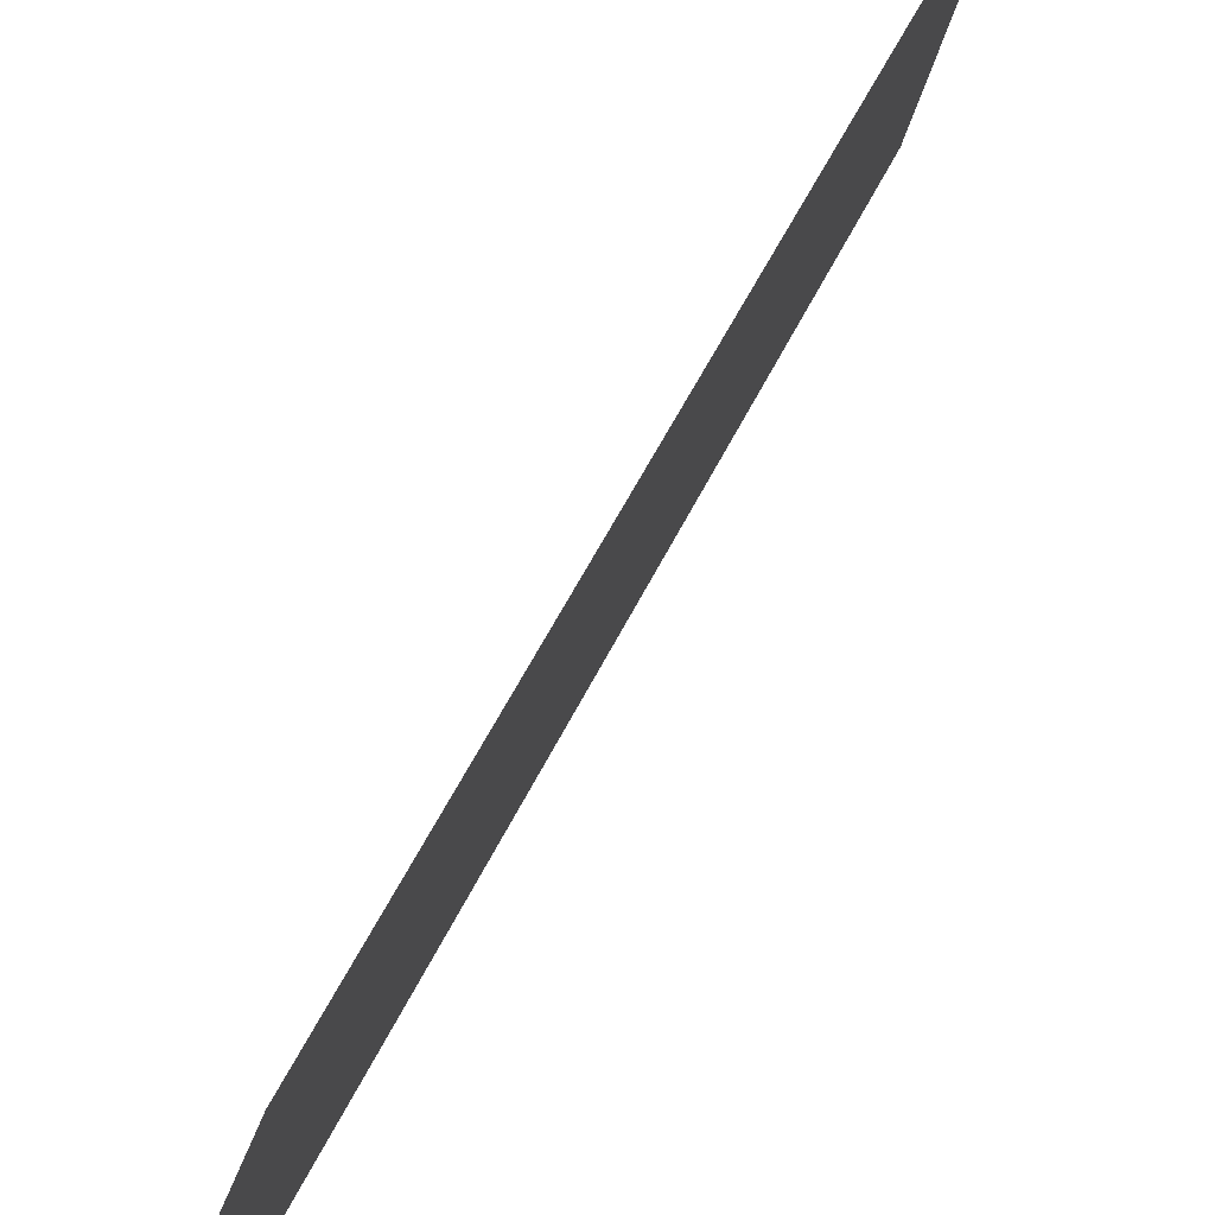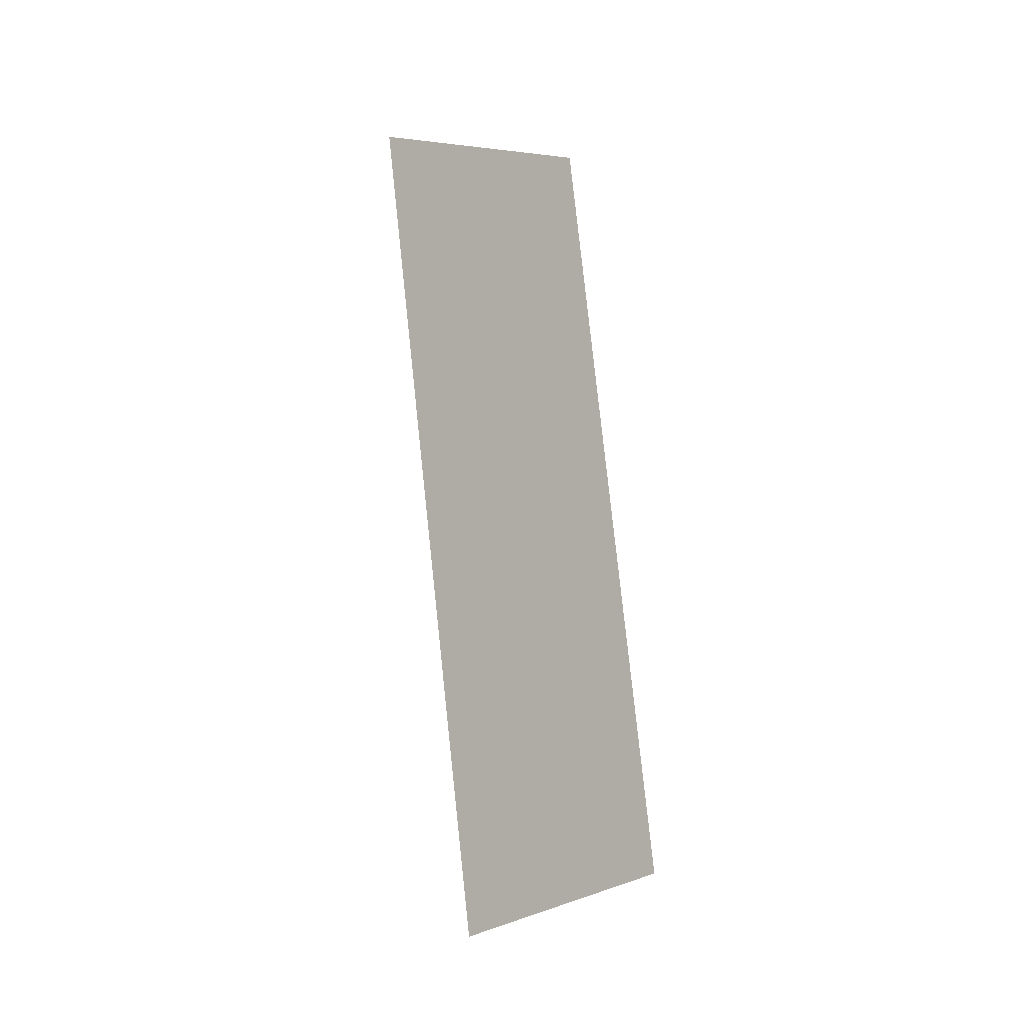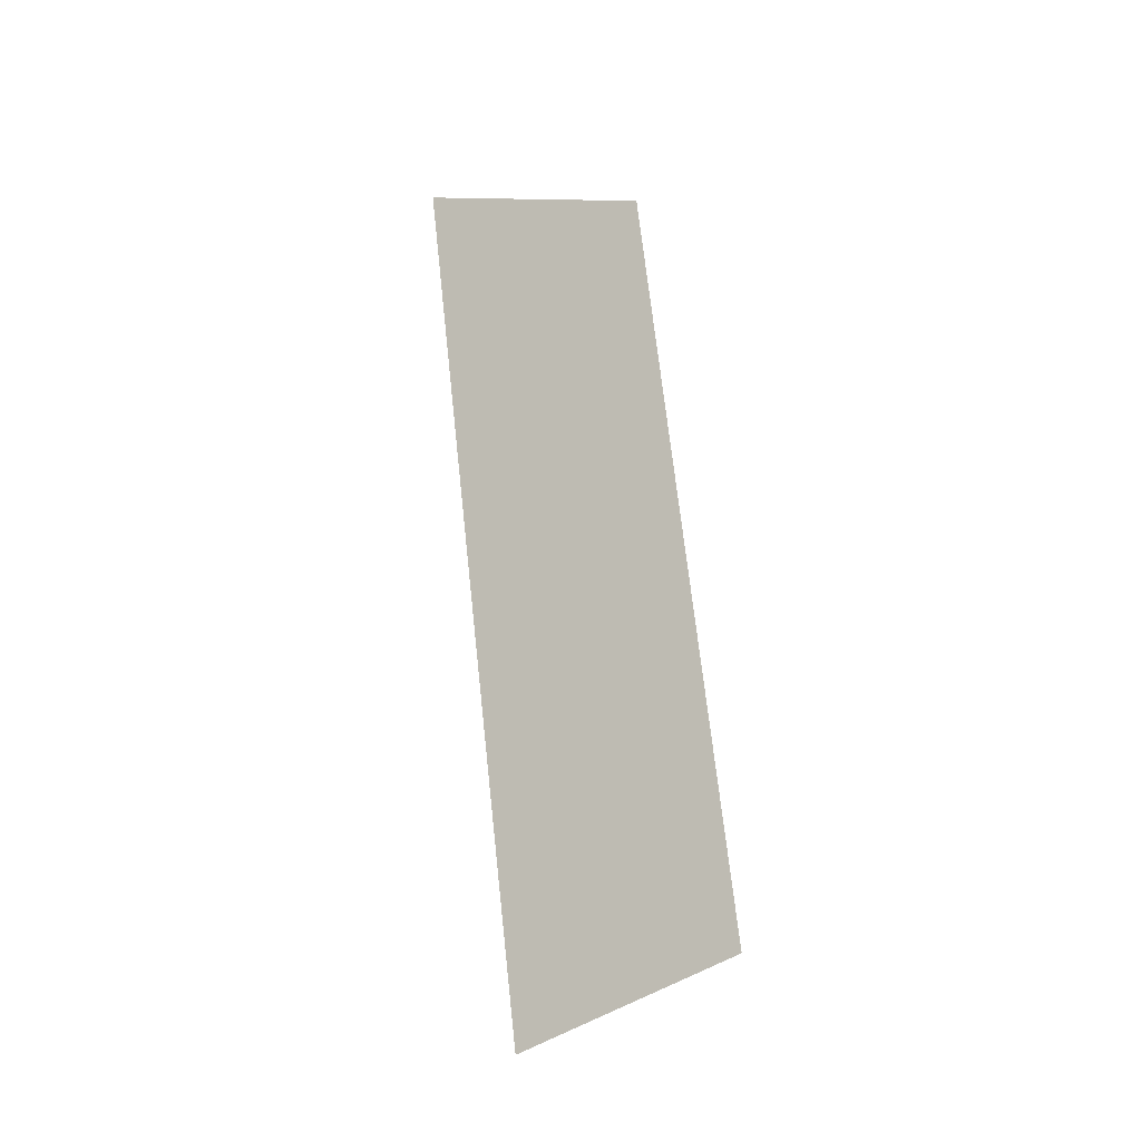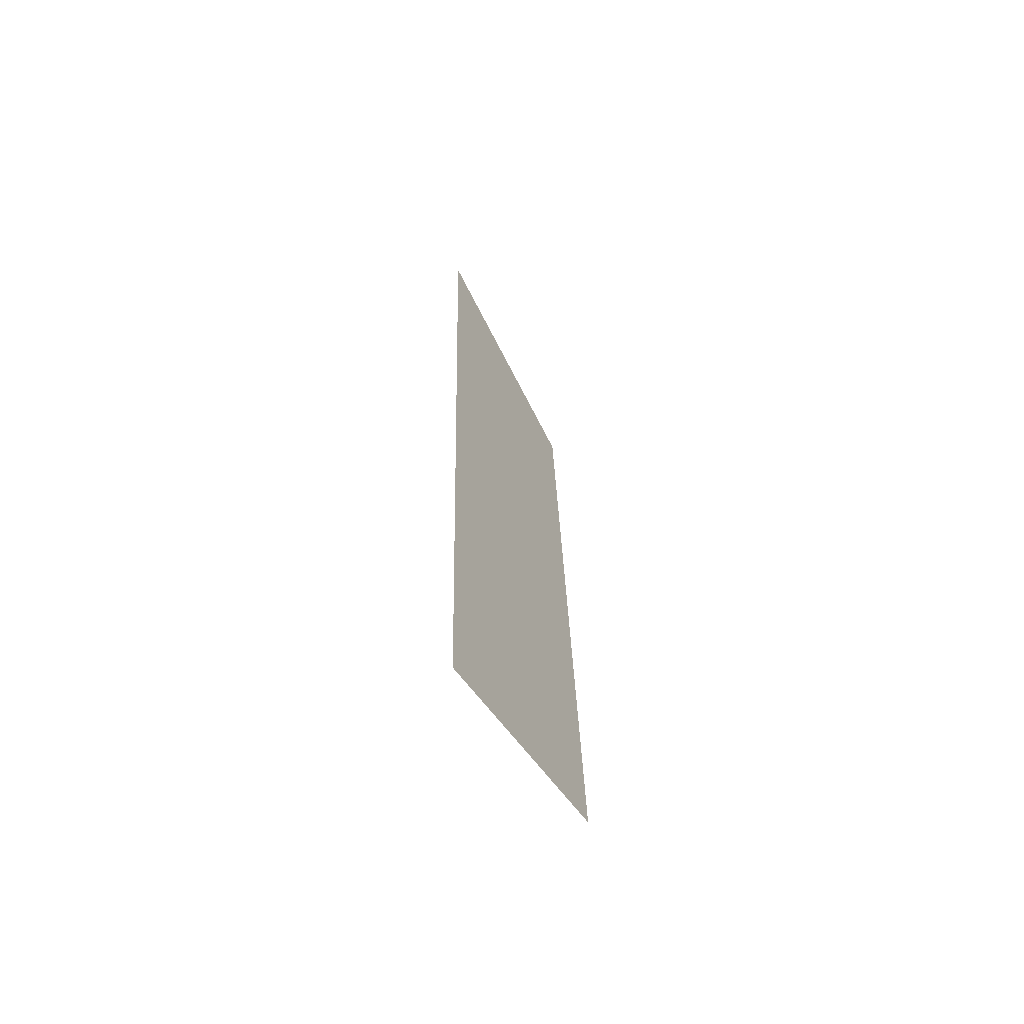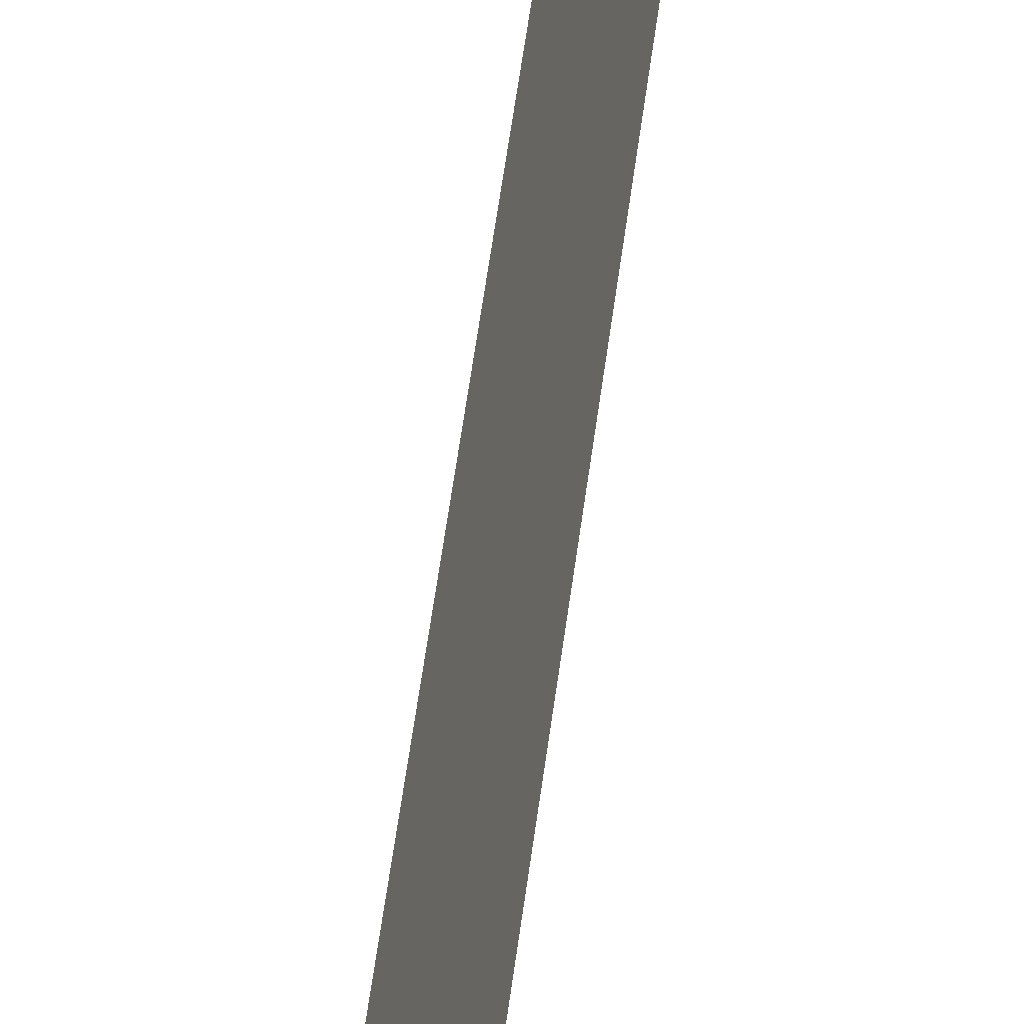
<metadata>
{"format":"obj","ext":"obj","renderer":"f3d","projection":"perspective","resolution":1024,"background":"white","views":[{"elev":36.4,"azim":21.9,"up":"+Y"},{"elev":-8.2,"azim":106.1,"up":"+Z"},{"elev":-19.6,"azim":101.4,"up":"+Z"},{"elev":-67.3,"azim":11.7,"up":"+Z"},{"elev":62.8,"azim":8.4,"up":"+Y"}]}
</metadata>
<code>
o Group11/mesh9/mesh9-geometry#mesh9-geometry
v 0.8946 0.07301 -0.08258
v 0.8877 0.06077 -0.1582
v 0.8877 0.05161 -0.07574
v 0.8946 0.08065 -0.1514
f 1 2 3
f 2 1 4
f 3 2 1
f 4 1 2

</code>
